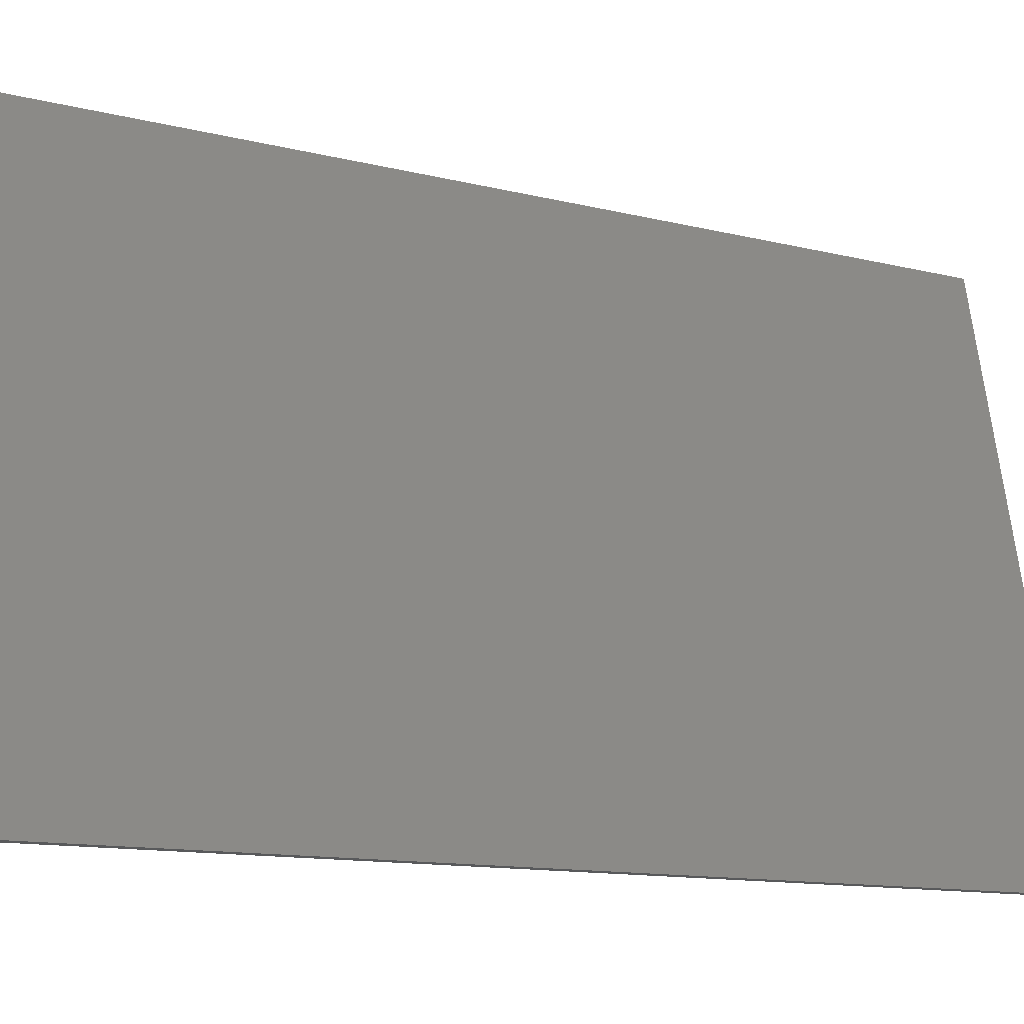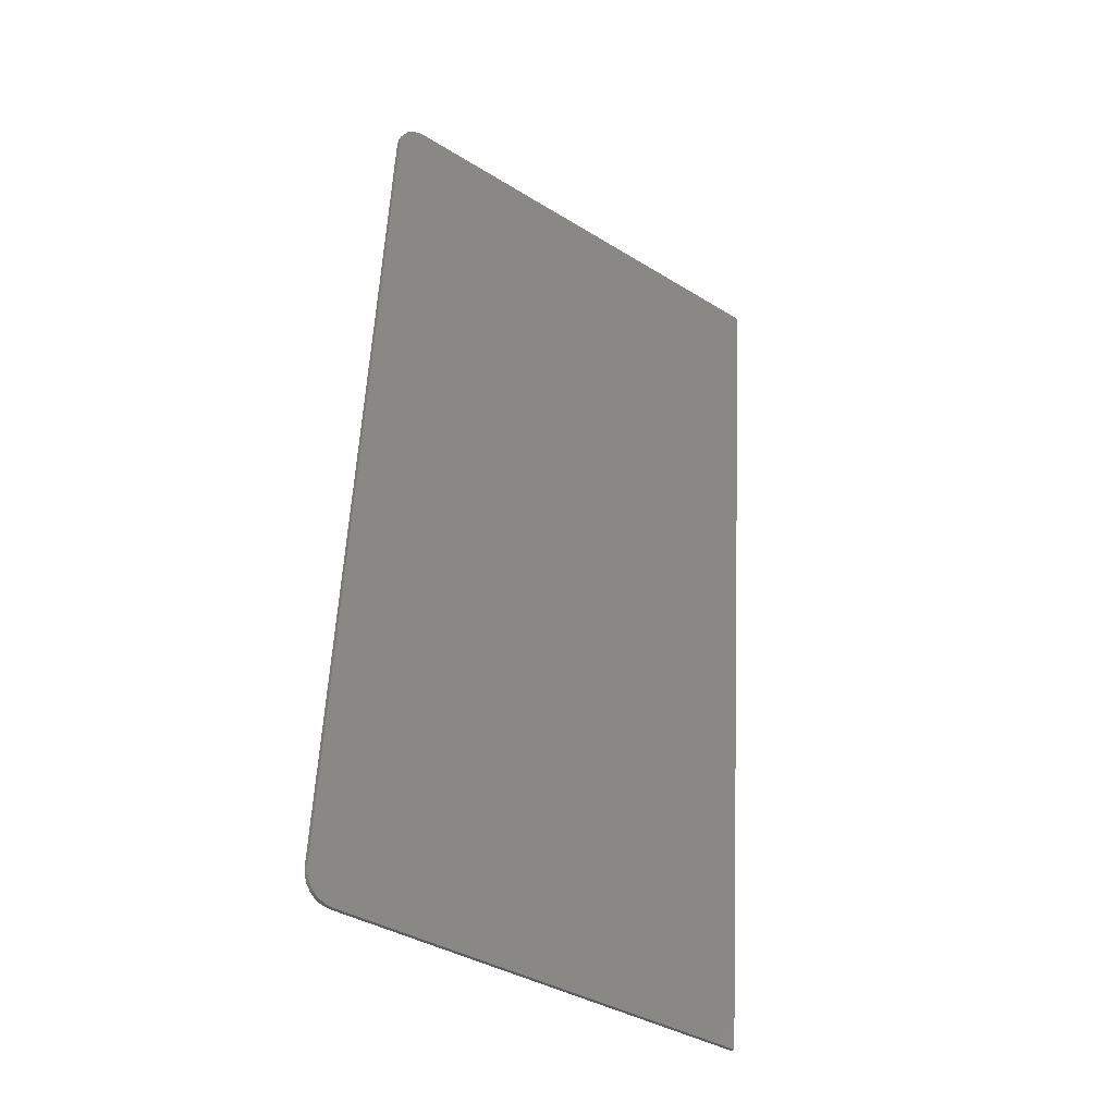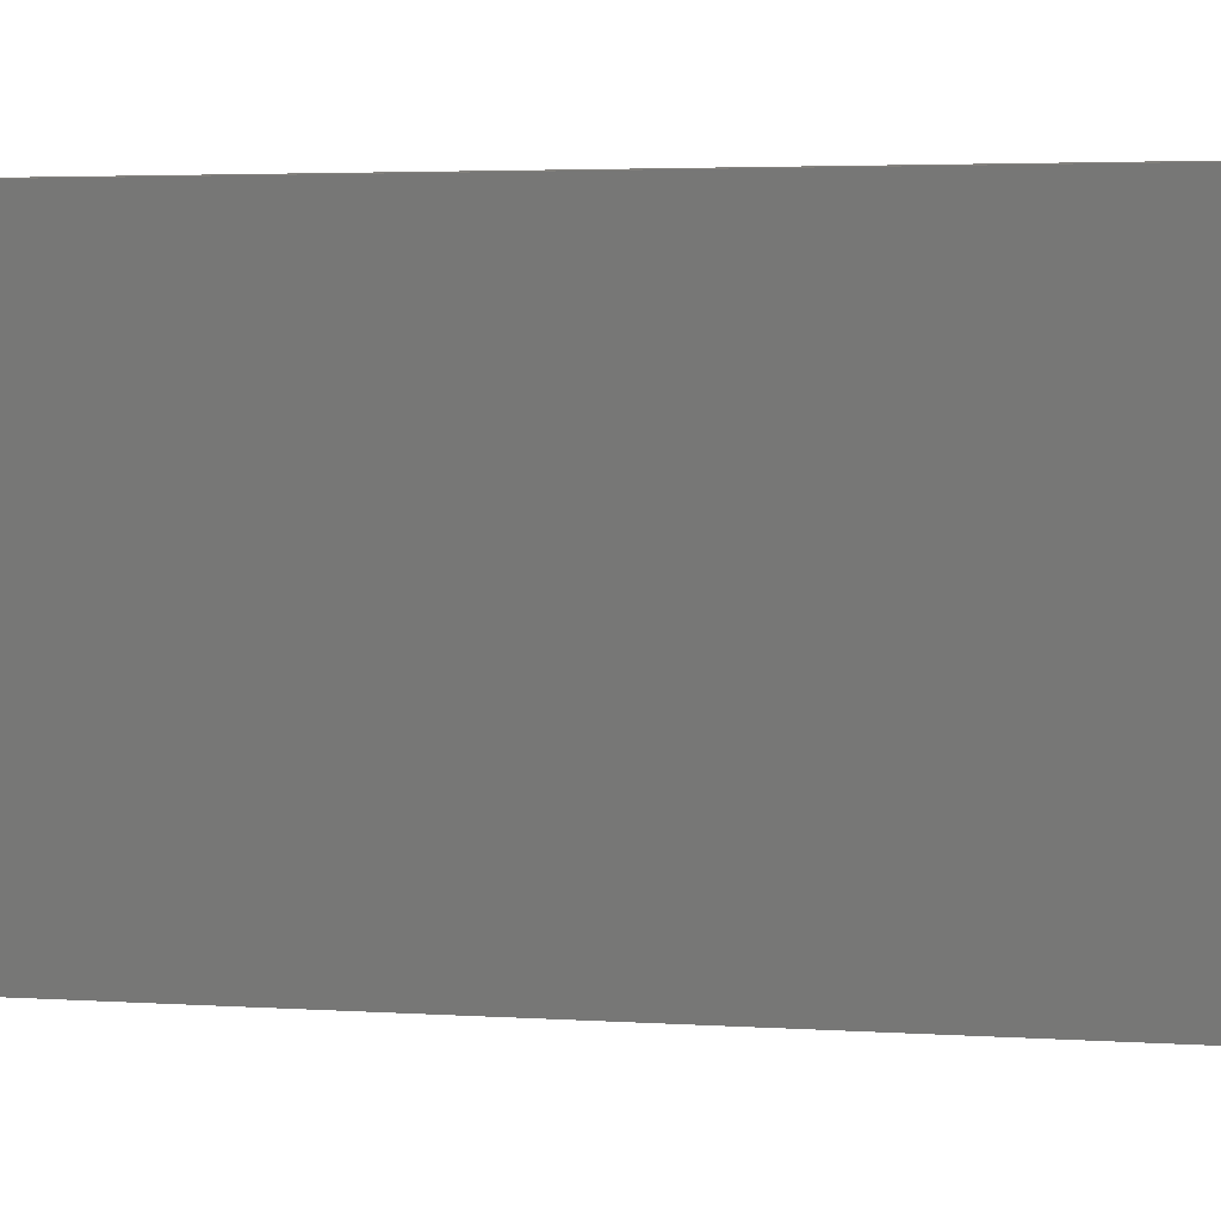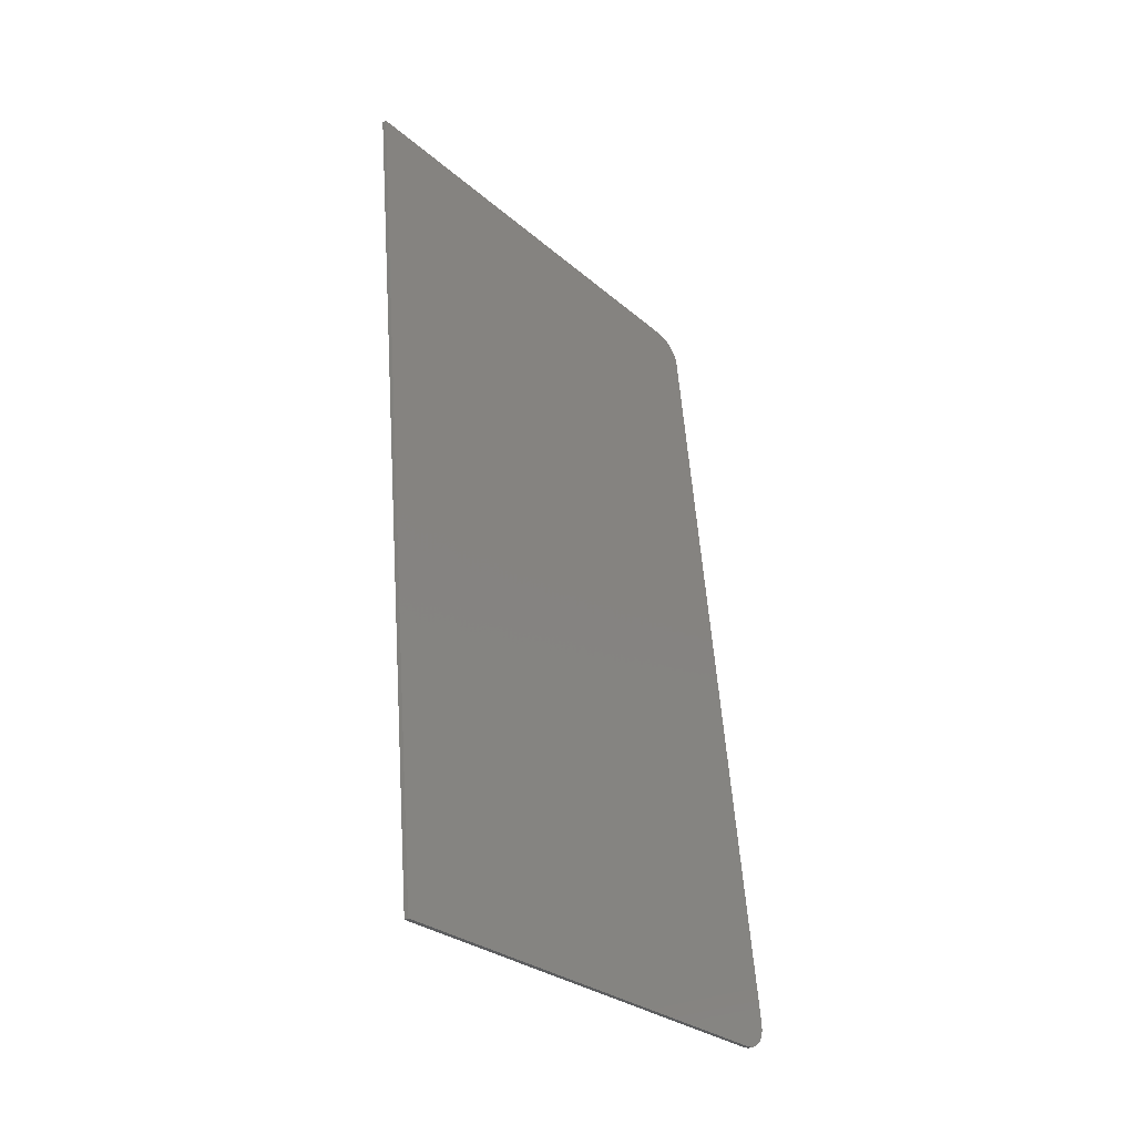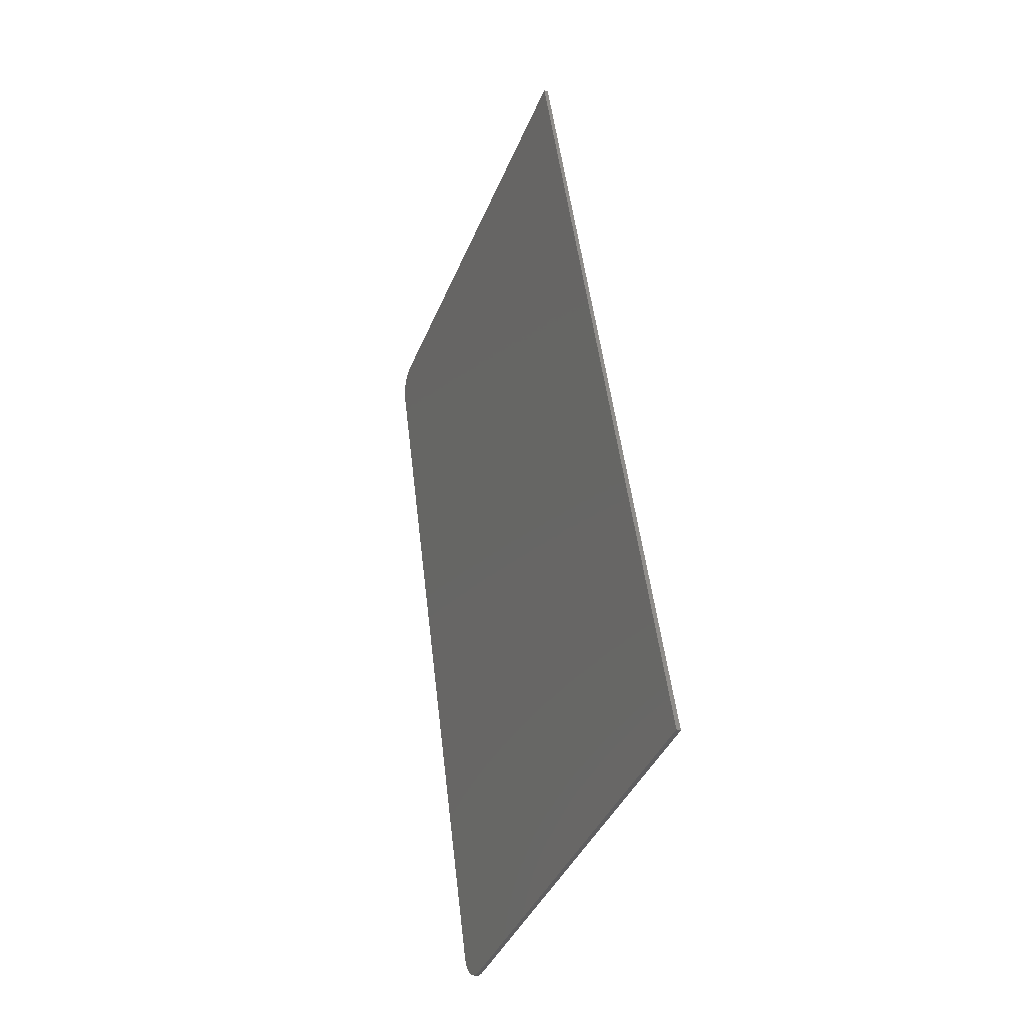
<metadata>
{"format":"stl","ext":"stl","renderer":"f3d","projection":"perspective","resolution":1024,"background":"white","views":[{"elev":-11.2,"azim":-116.3,"up":"+Z"},{"elev":-38.0,"azim":-116.4,"up":"+Y"},{"elev":3.5,"azim":109.5,"up":"+Z"},{"elev":-28.4,"azim":53.0,"up":"+Y"},{"elev":-41.2,"azim":-8.8,"up":"+Y"}]}
</metadata>
<code>
# stl→obj: 32 verts, 60 faces
v 9234 1602 5686
v 9106 1545 5122
v 9355 561.5 5686
v 9110 1580 5155
v 9105 1554 5123
v 9105 1562 5126
v 9105 1570 5131
v 9106 1575 5138
v 9108 1579 5146
v 9218 587.7 5122
v 9230 554.2 5155
v 9219 578.9 5123
v 9221 570.7 5126
v 9223 563.8 5131
v 9225 558.5 5138
v 9227 555.2 5146
v 9234 554.4 5154
v 9360 561.8 5685
v 9223 588 5120
v 9224 579.2 5122
v 9226 571 5125
v 9228 564 5130
v 9230 558.8 5137
v 9232 555.5 5145
v 9111 1546 5120
v 9110 1555 5122
v 9110 1563 5125
v 9110 1570 5130
v 9111 1576 5137
v 9112 1580 5145
v 9114 1581 5154
v 9238 1603 5685
f 1 2 3
f 1 4 2
f 2 4 5
f 5 4 6
f 6 4 7
f 7 4 8
f 8 4 9
f 2 10 3
f 3 10 11
f 11 10 12
f 13 11 12
f 13 14 11
f 11 14 15
f 16 11 15
f 11 17 3
f 3 17 18
f 19 20 10
f 10 20 12
f 12 20 21
f 13 21 22
f 14 22 23
f 15 23 24
f 16 24 17
f 11 16 17
f 16 15 24
f 15 14 23
f 14 13 22
f 13 12 21
f 2 25 10
f 10 25 19
f 2 5 25
f 25 5 26
f 26 5 6
f 27 6 7
f 28 7 8
f 29 8 9
f 30 9 4
f 31 30 4
f 30 29 9
f 29 28 8
f 28 27 7
f 27 26 6
f 4 1 31
f 31 1 32
f 18 32 3
f 3 32 1
f 24 23 17
f 17 23 22
f 21 17 22
f 21 20 17
f 17 20 19
f 18 19 25
f 32 25 31
f 32 18 25
f 25 26 31
f 31 26 27
f 28 31 27
f 28 29 31
f 31 29 30
f 18 17 19

</code>
